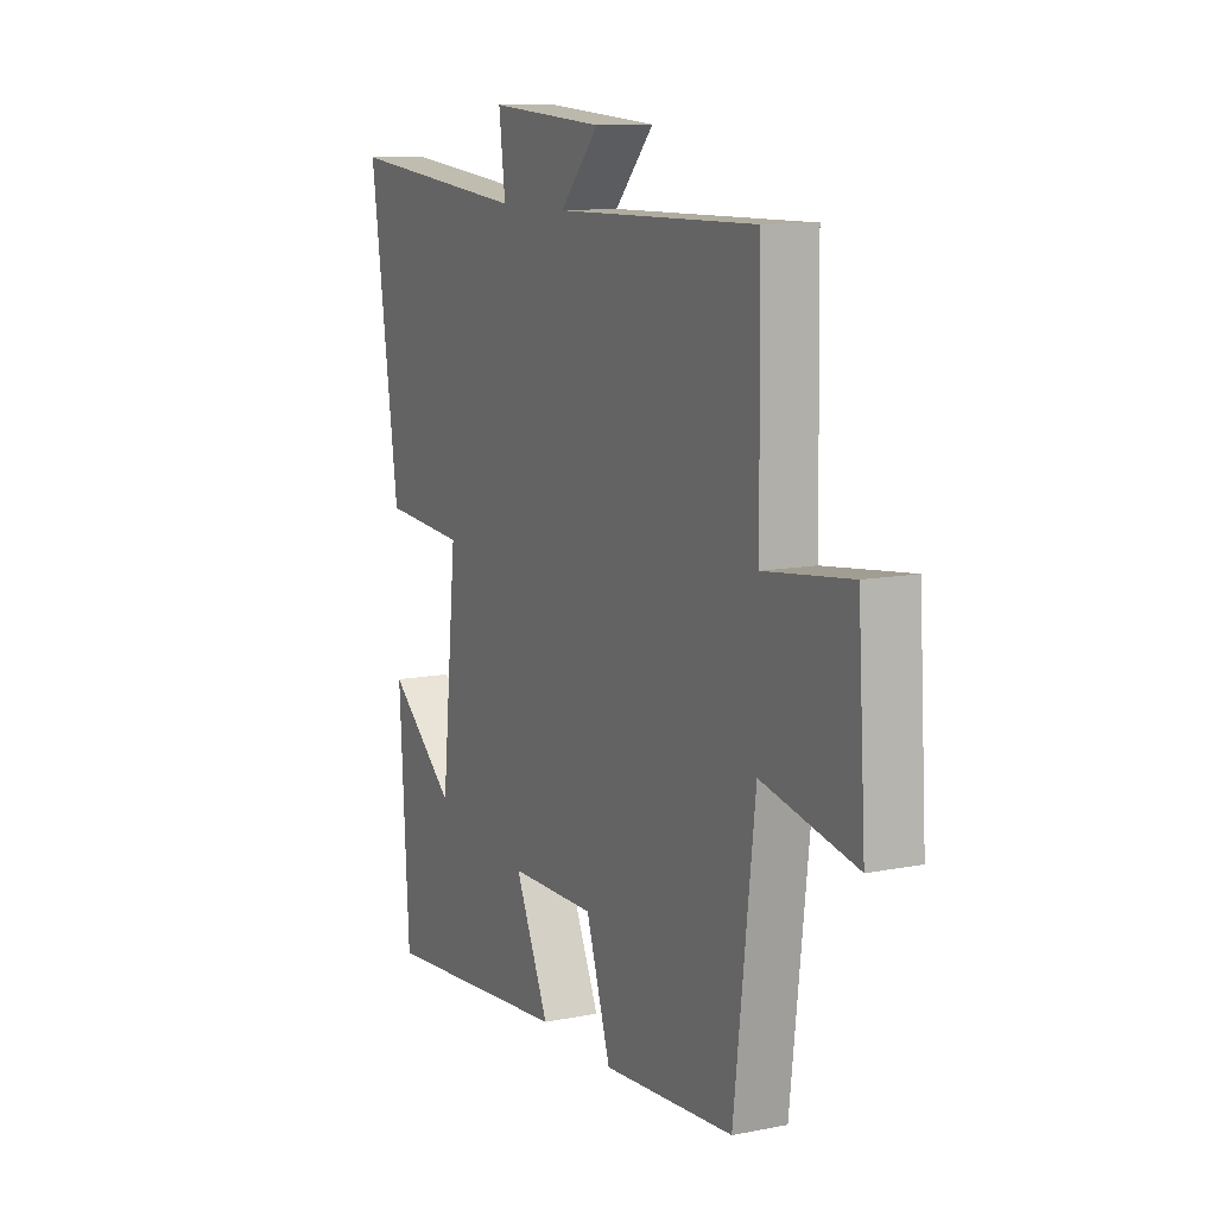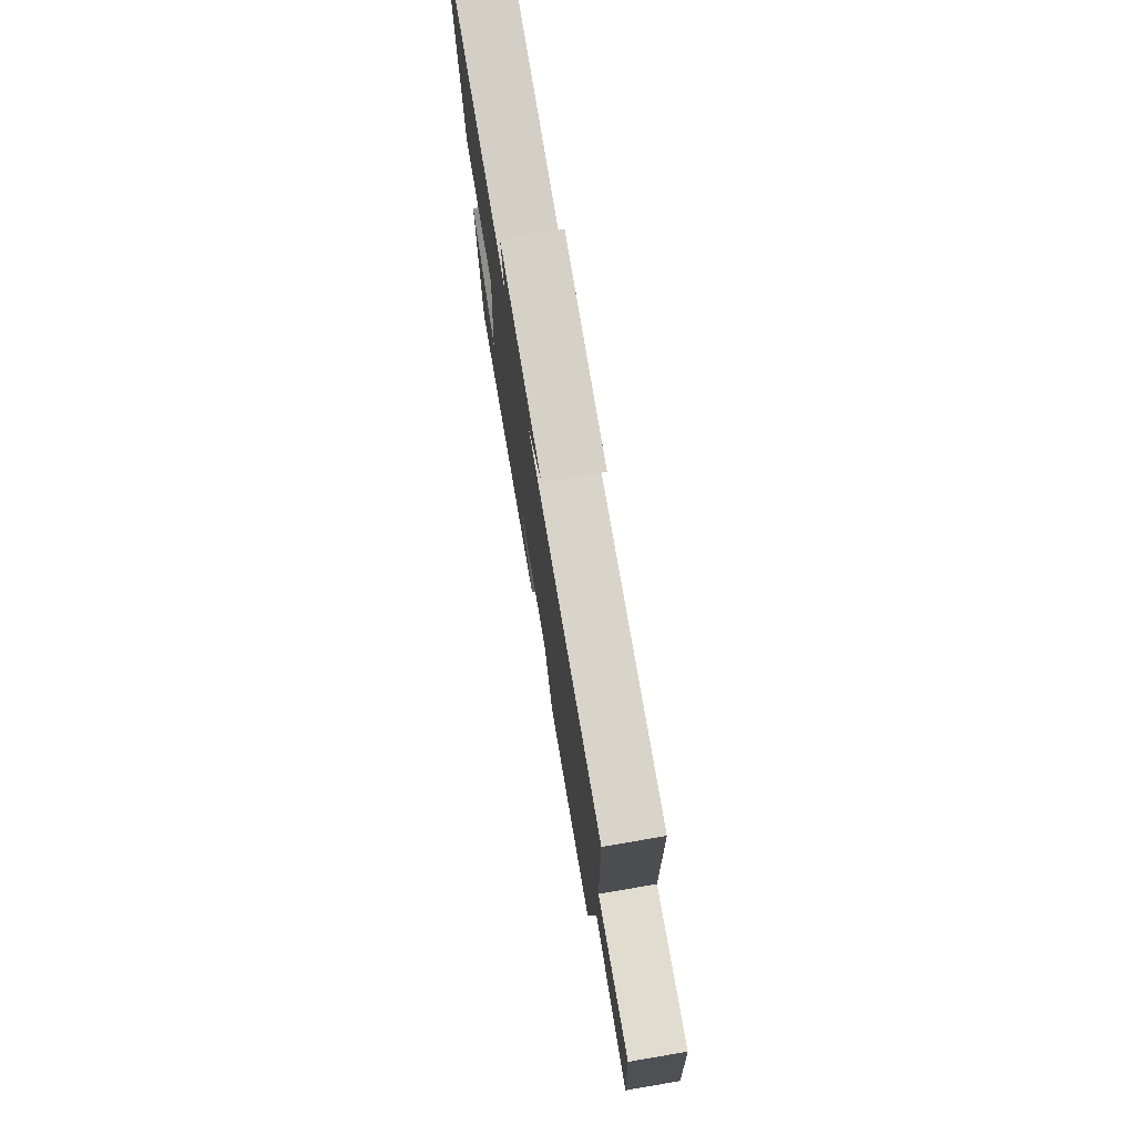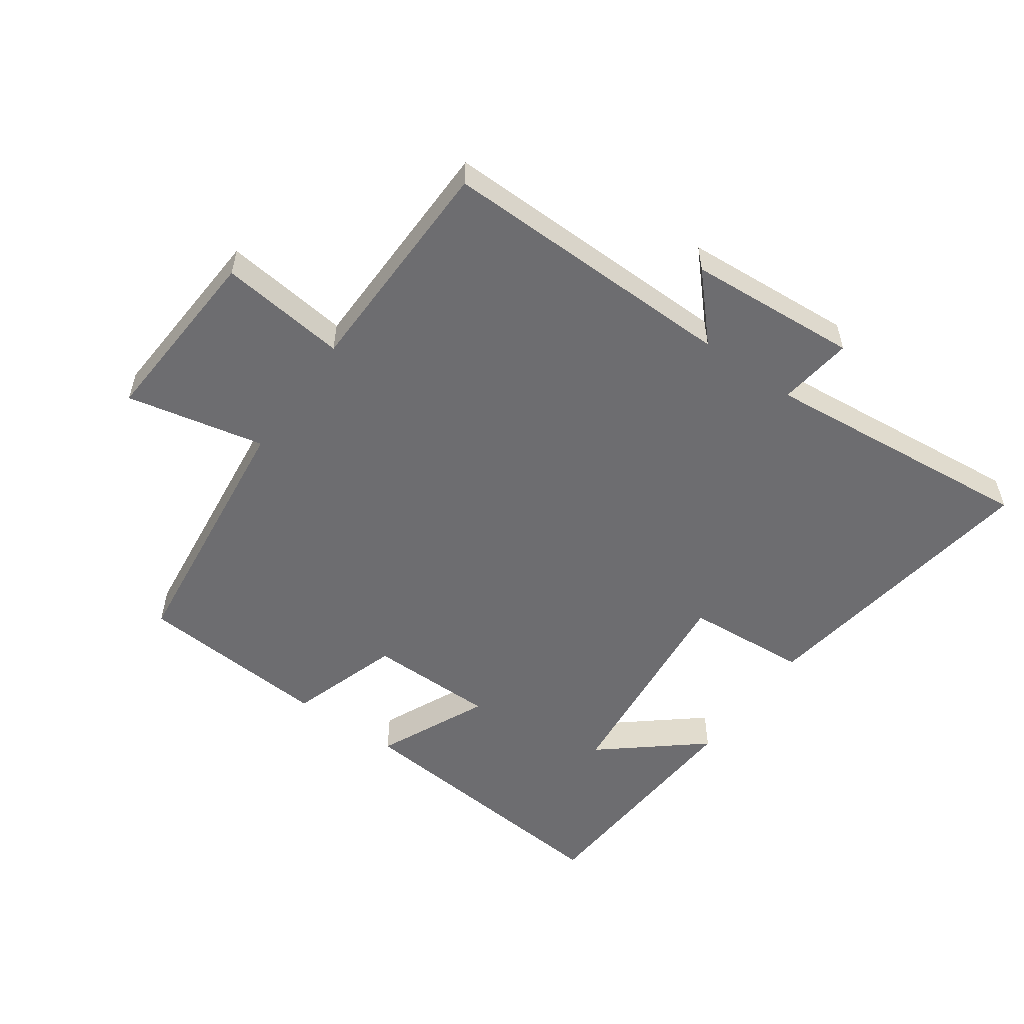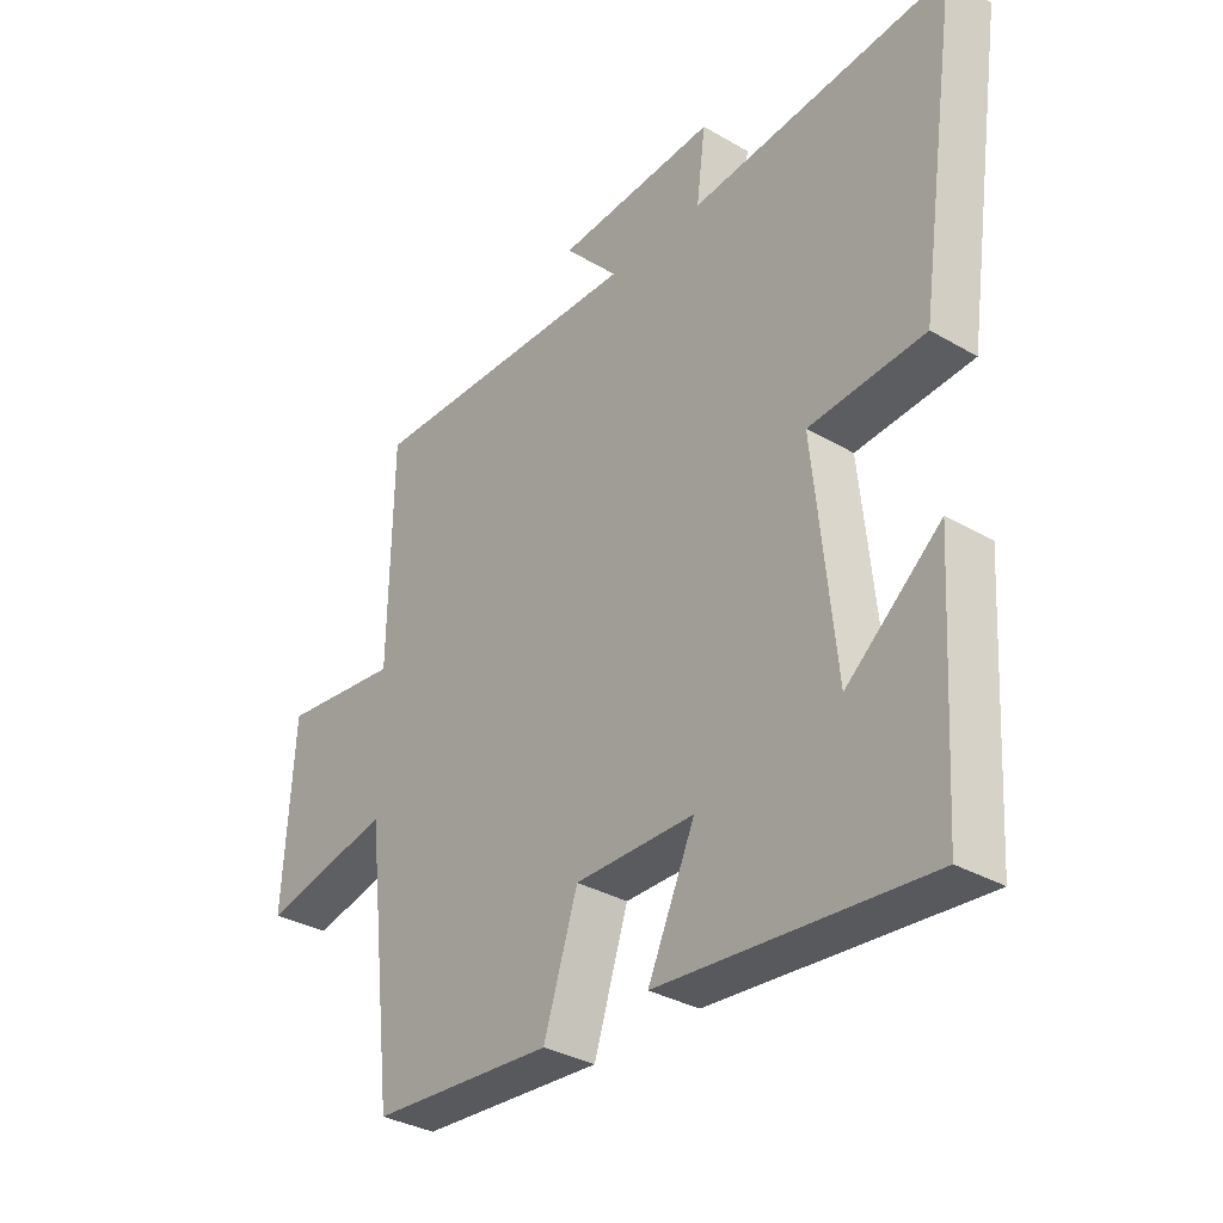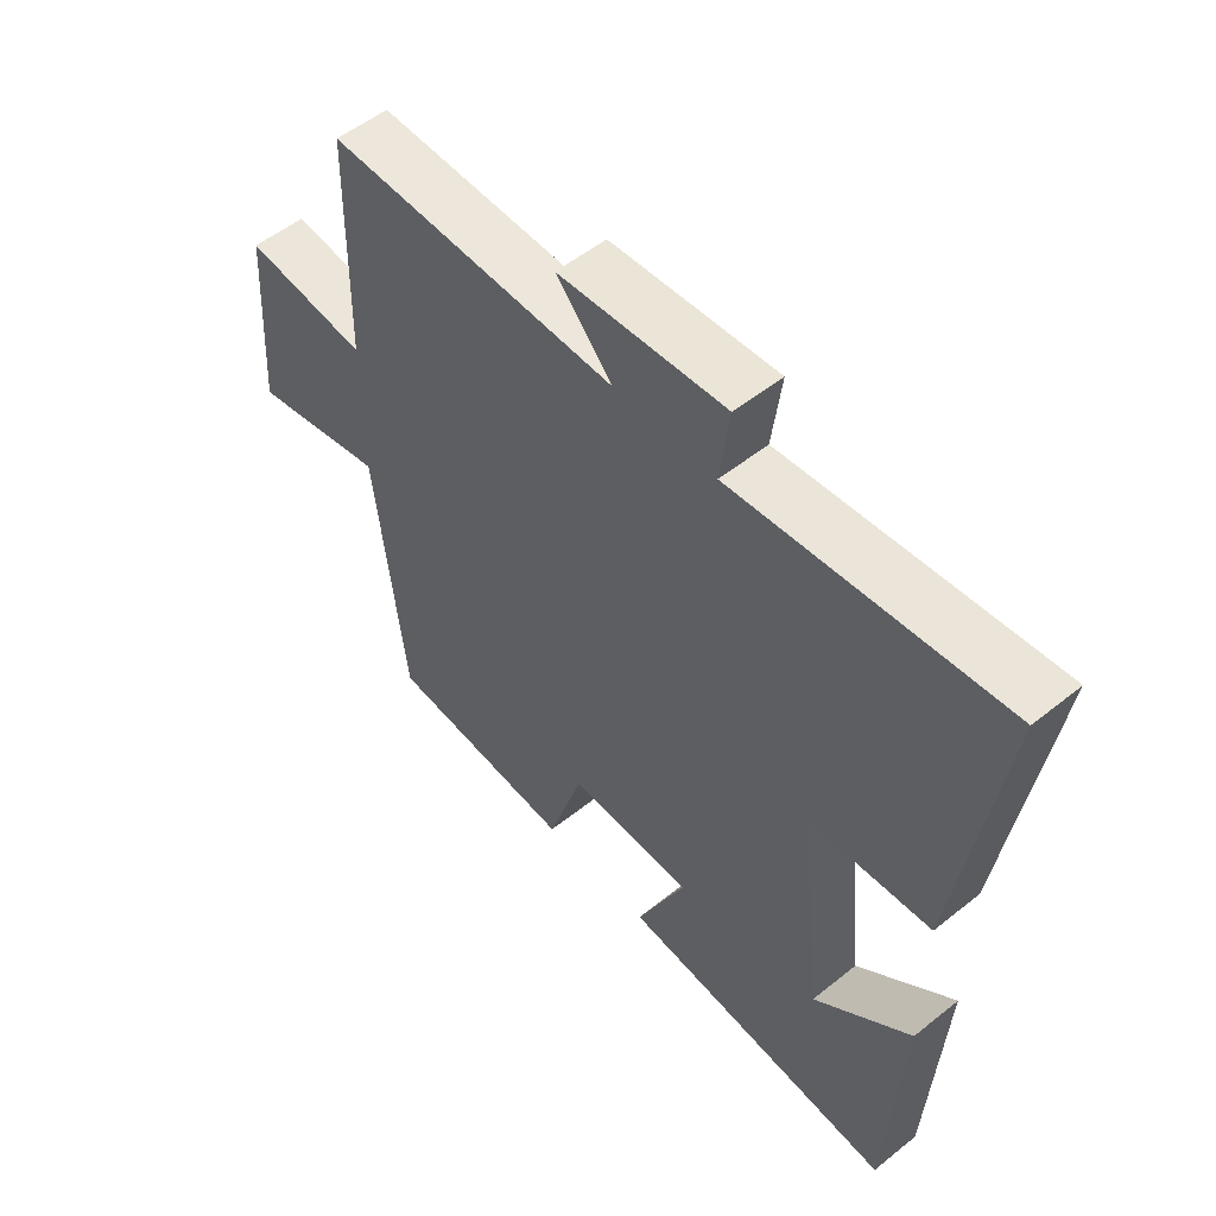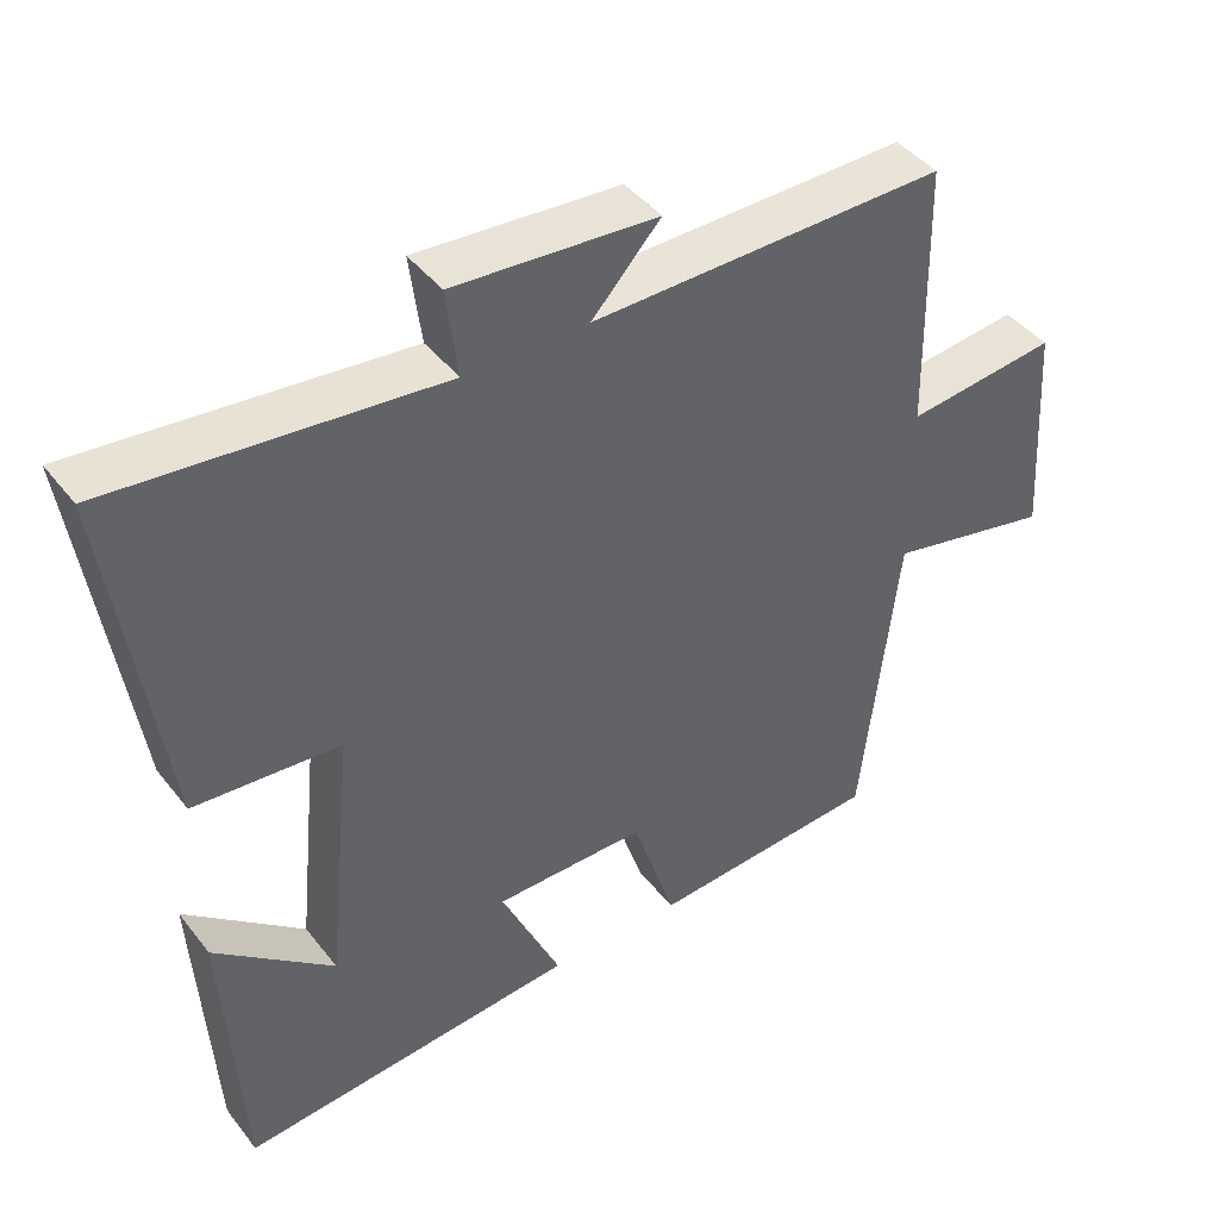
<metadata>
{"format":"obj","ext":"obj","renderer":"f3d","projection":"perspective","resolution":1024,"background":"white","views":[{"elev":11.1,"azim":-116.1,"up":"+Z"},{"elev":76.0,"azim":-99.6,"up":"+Z"},{"elev":-54.1,"azim":-35.3,"up":"+Y"},{"elev":-33.4,"azim":51.5,"up":"+Z"},{"elev":53.3,"azim":49.4,"up":"+Z"},{"elev":42.8,"azim":145.2,"up":"+Z"}]}
</metadata>
<code>
v -0.452 0.07 -0.477
v -0.5 0.07 -0.065
v -0.717 0.07 -0.111
v -0.699 0.07 0.179
v -0.5 0.07 0.155
v -0.494 0.07 0.509
v -0.026 0.07 0.5
v -0.117 0.07 0.599
v 0.151 0.07 0.617
v 0.136 0.07 0.5
v 0.568 0.07 0.541
v 0.5 0.07 0.077
v 0.307 0.07 0.063
v 0.343 0.07 -0.289
v 0.5 0.07 -0.159
v 0.477 0.07 -0.541
v 0.03 0.07 -0.5
v 0.109 0.07 -0.326
v -0.091 0.07 -0.324
v -0.148 0.07 -0.5
v -0.452 0 -0.477
v -0.5 0 -0.065
v -0.717 0 -0.111
v -0.699 0 0.179
v -0.5 0 0.155
v -0.494 0 0.509
v -0.026 0 0.5
v -0.117 0 0.599
v 0.151 0 0.617
v 0.136 0 0.5
v 0.568 0 0.541
v 0.5 0 0.077
v 0.307 0 0.063
v 0.343 0 -0.289
v 0.5 0 -0.159
v 0.477 0 -0.541
v 0.03 0 -0.5
v 0.109 0 -0.326
v -0.091 0 -0.324
v -0.148 0 -0.5
f 19 20 1 2
f 18 19 2
f 16 17 18
f 14 15 16
f 14 16 18
f 13 14 18 2
f 10 11 12 13
f 7 8 9 10
f 7 10 13 2
f 5 6 7 2
f 2 3 4 5
f 22 21 40 39
f 22 39 38
f 38 37 36
f 36 35 34
f 38 36 34
f 22 38 34 33
f 33 32 31 30
f 30 29 28 27
f 22 33 30 27
f 22 27 26 25
f 25 24 23 22
f 1 21 22 2
f 2 22 23 3
f 3 23 24 4
f 4 24 25 5
f 5 25 26 6
f 6 26 27 7
f 7 27 28 8
f 8 28 29 9
f 9 29 30 10
f 10 30 31 11
f 11 31 32 12
f 12 32 33 13
f 13 33 34 14
f 14 34 35 15
f 15 35 36 16
f 16 36 37 17
f 17 37 38 18
f 18 38 39 19
f 19 39 40 20
f 20 40 21 1

</code>
